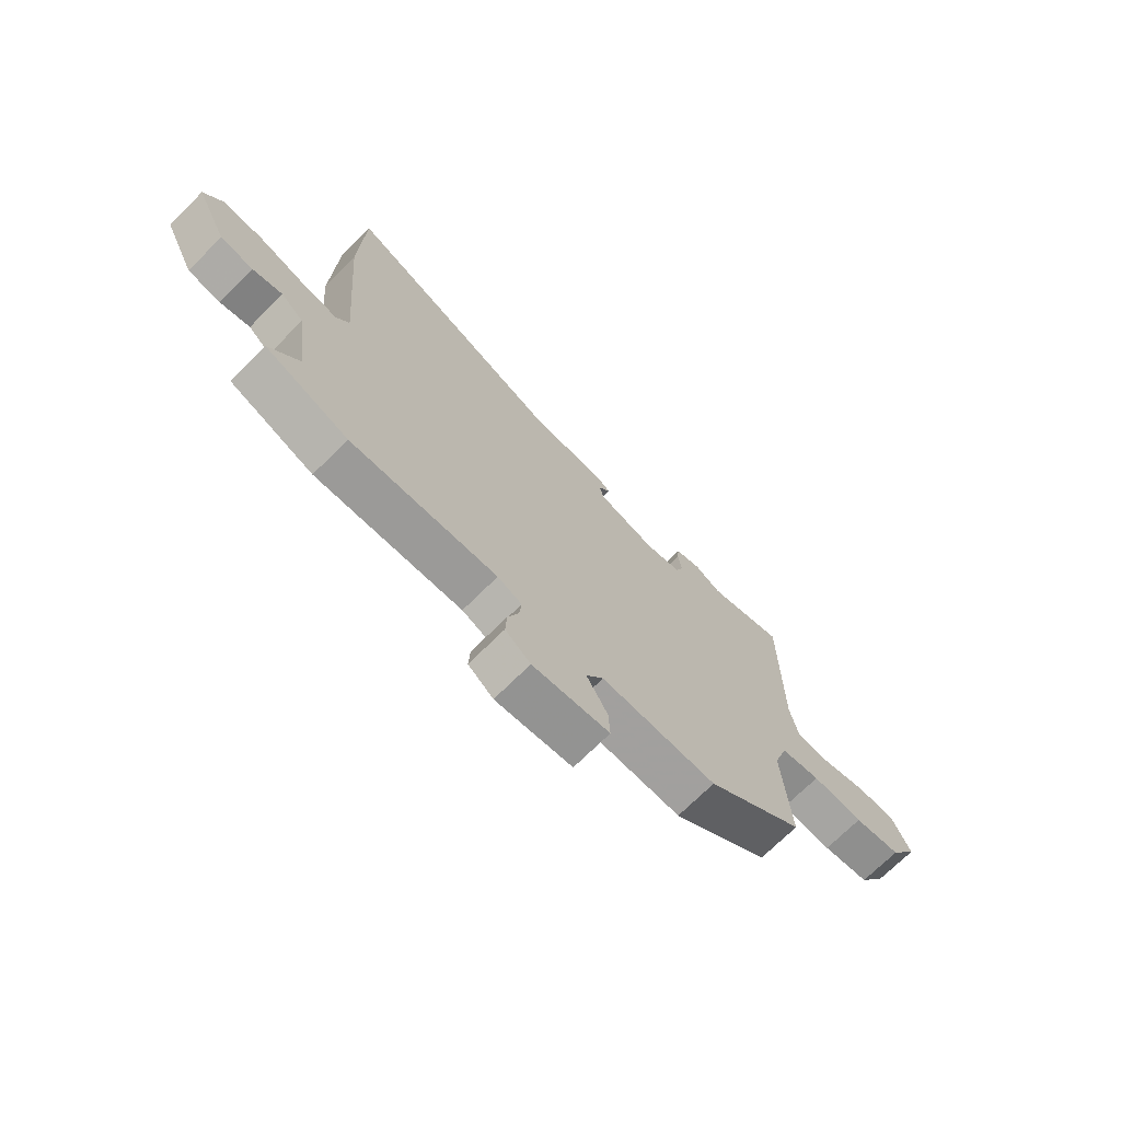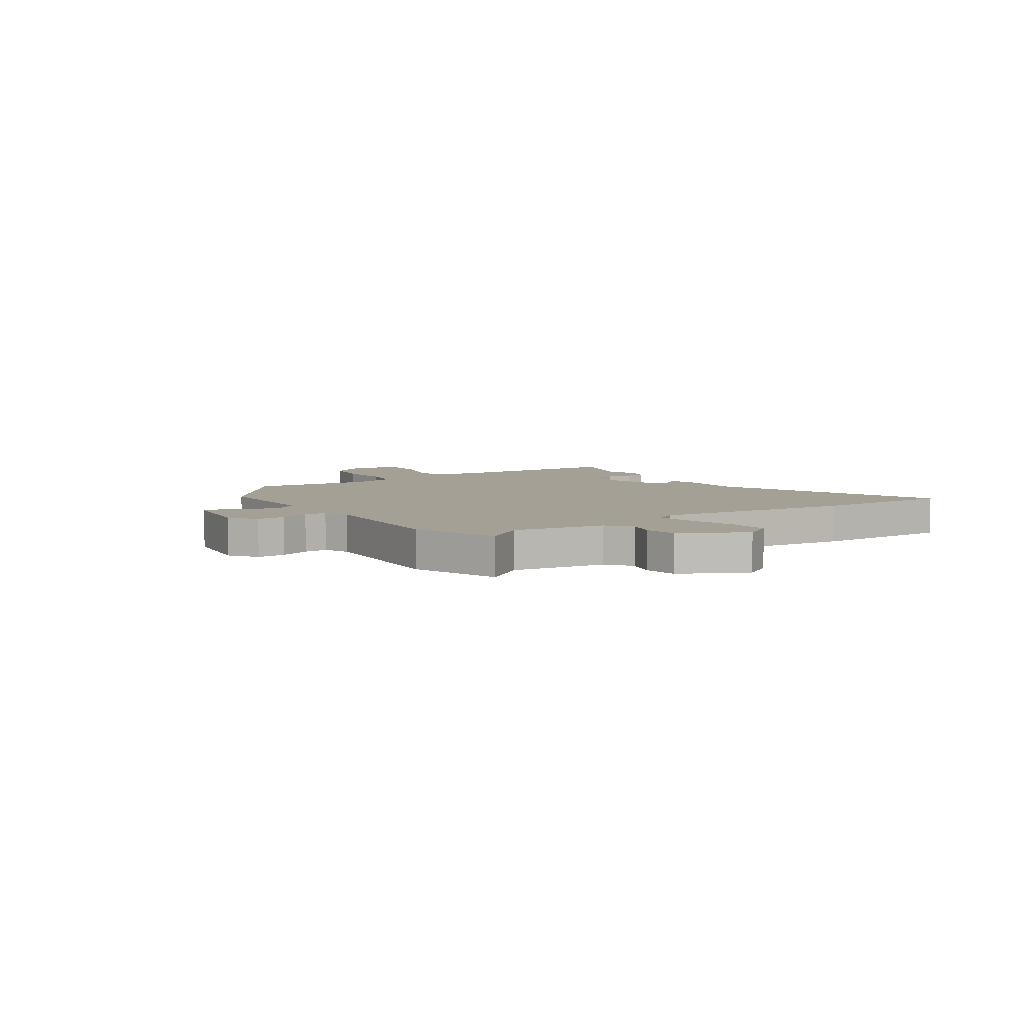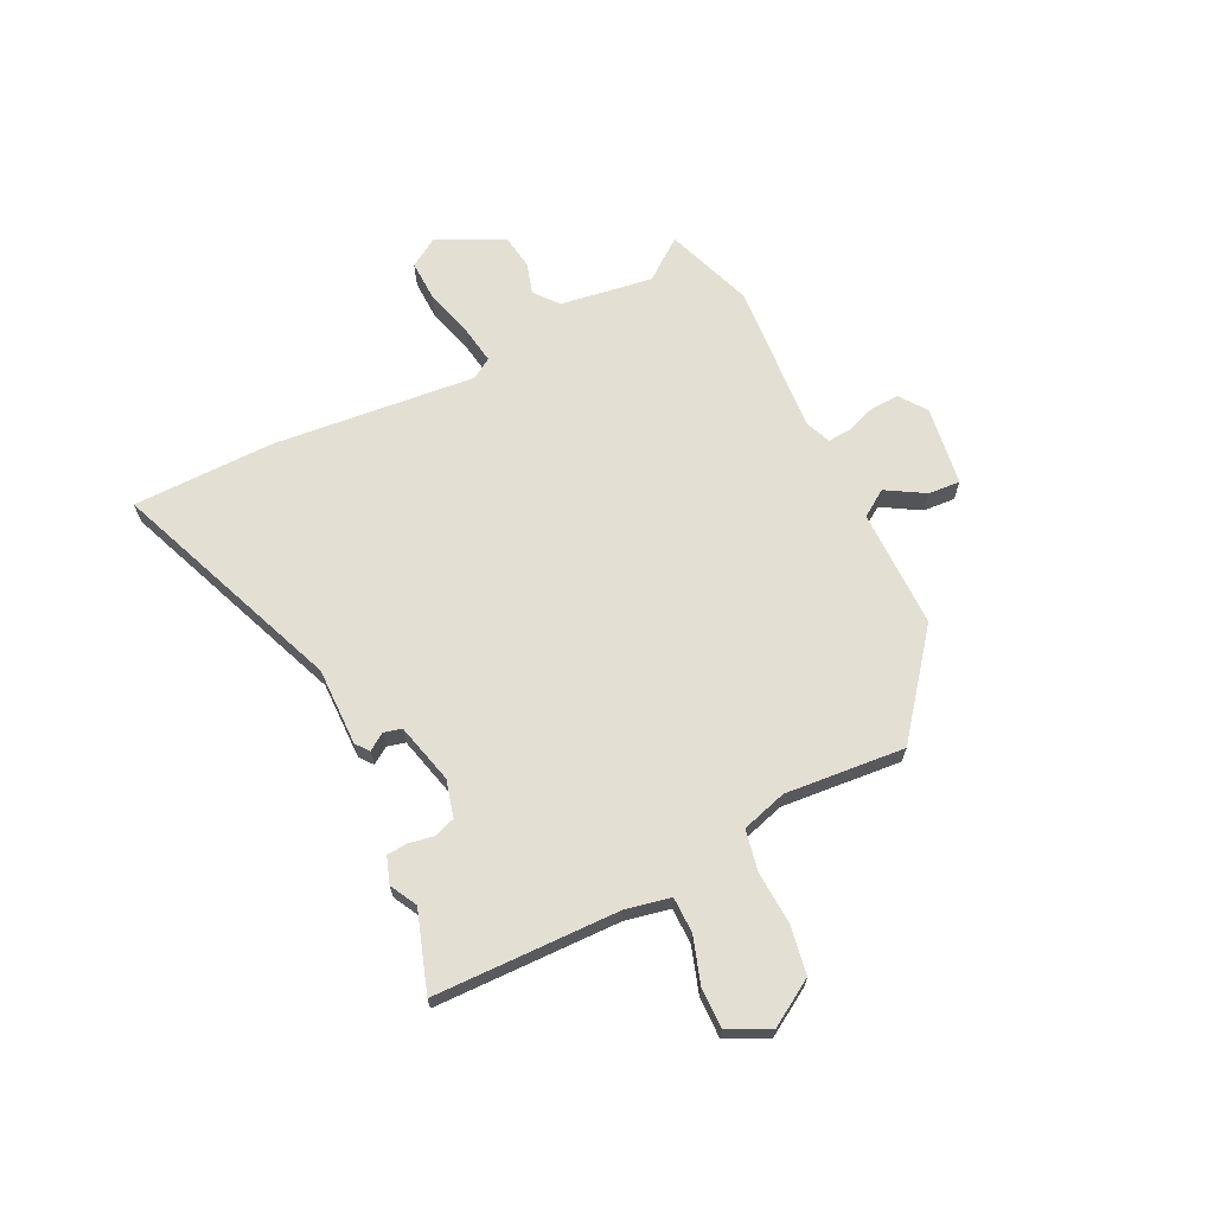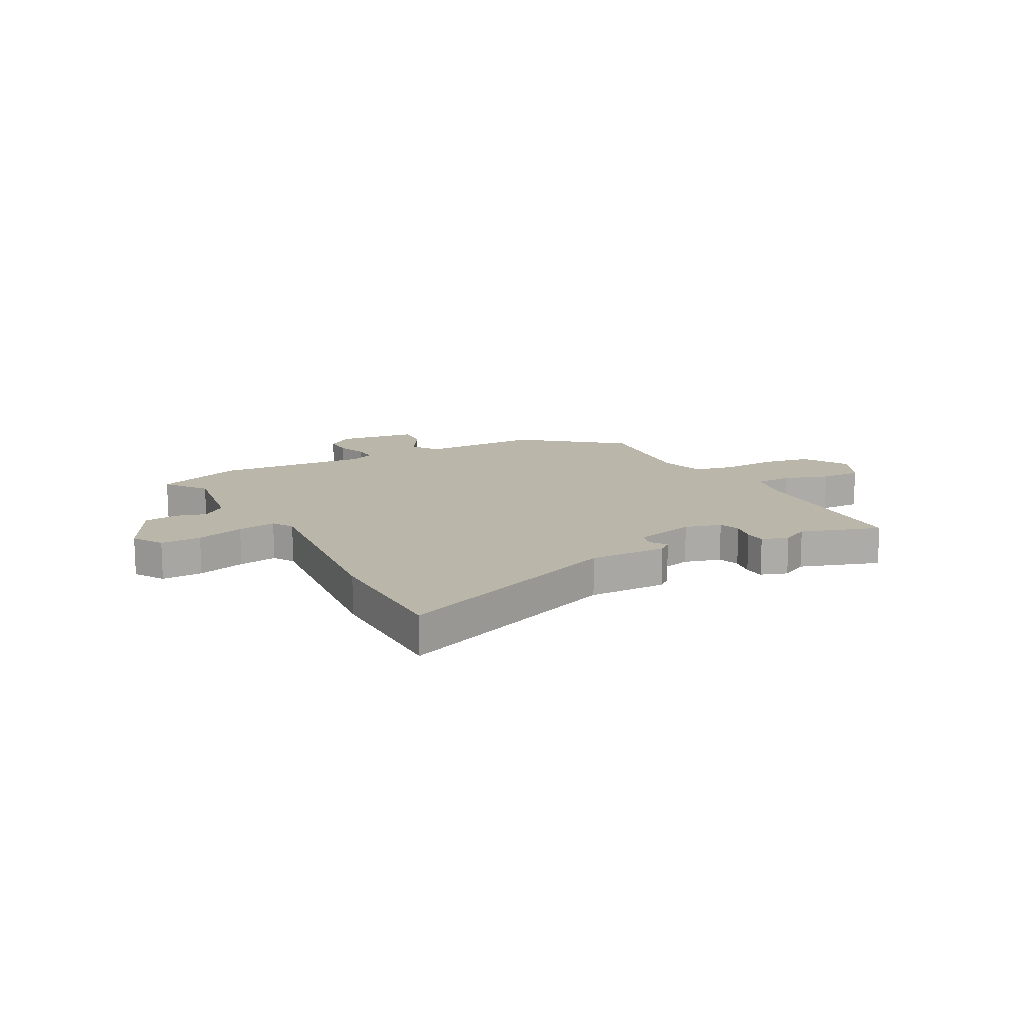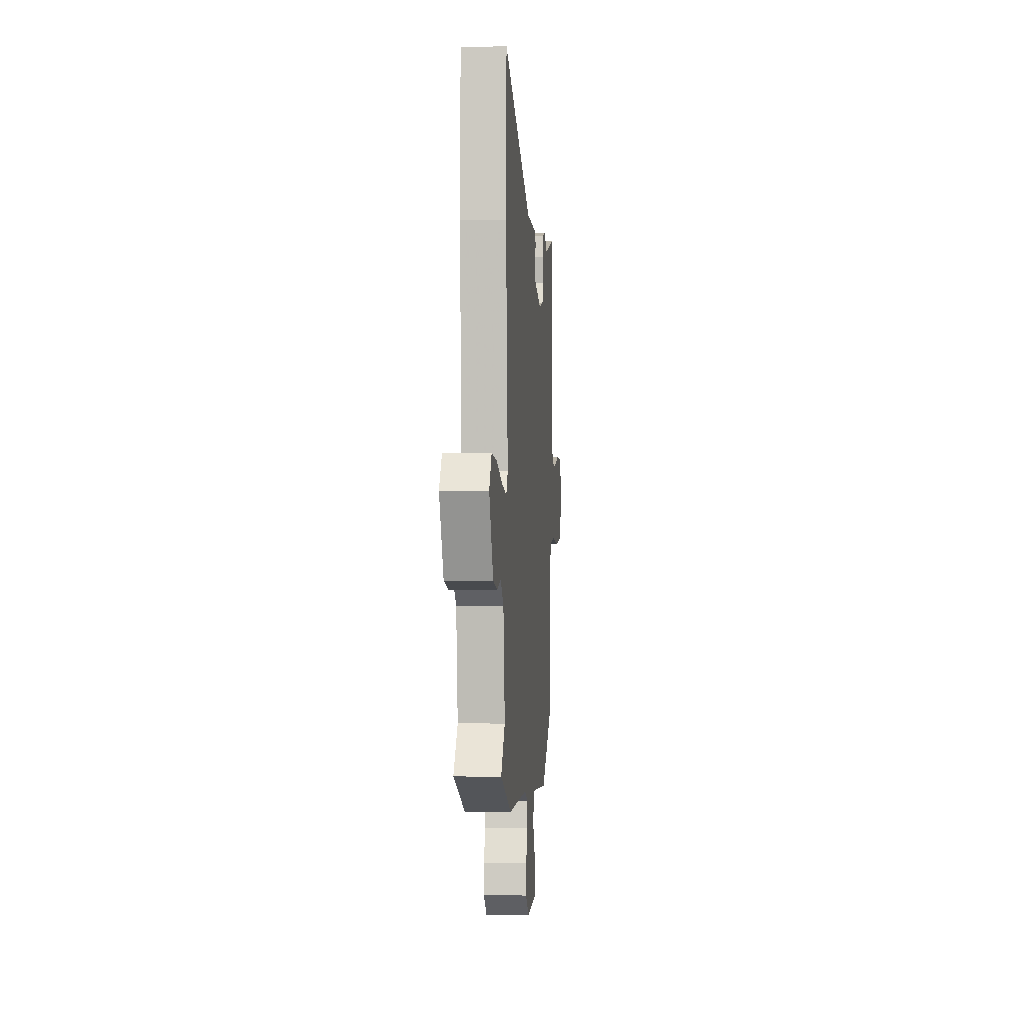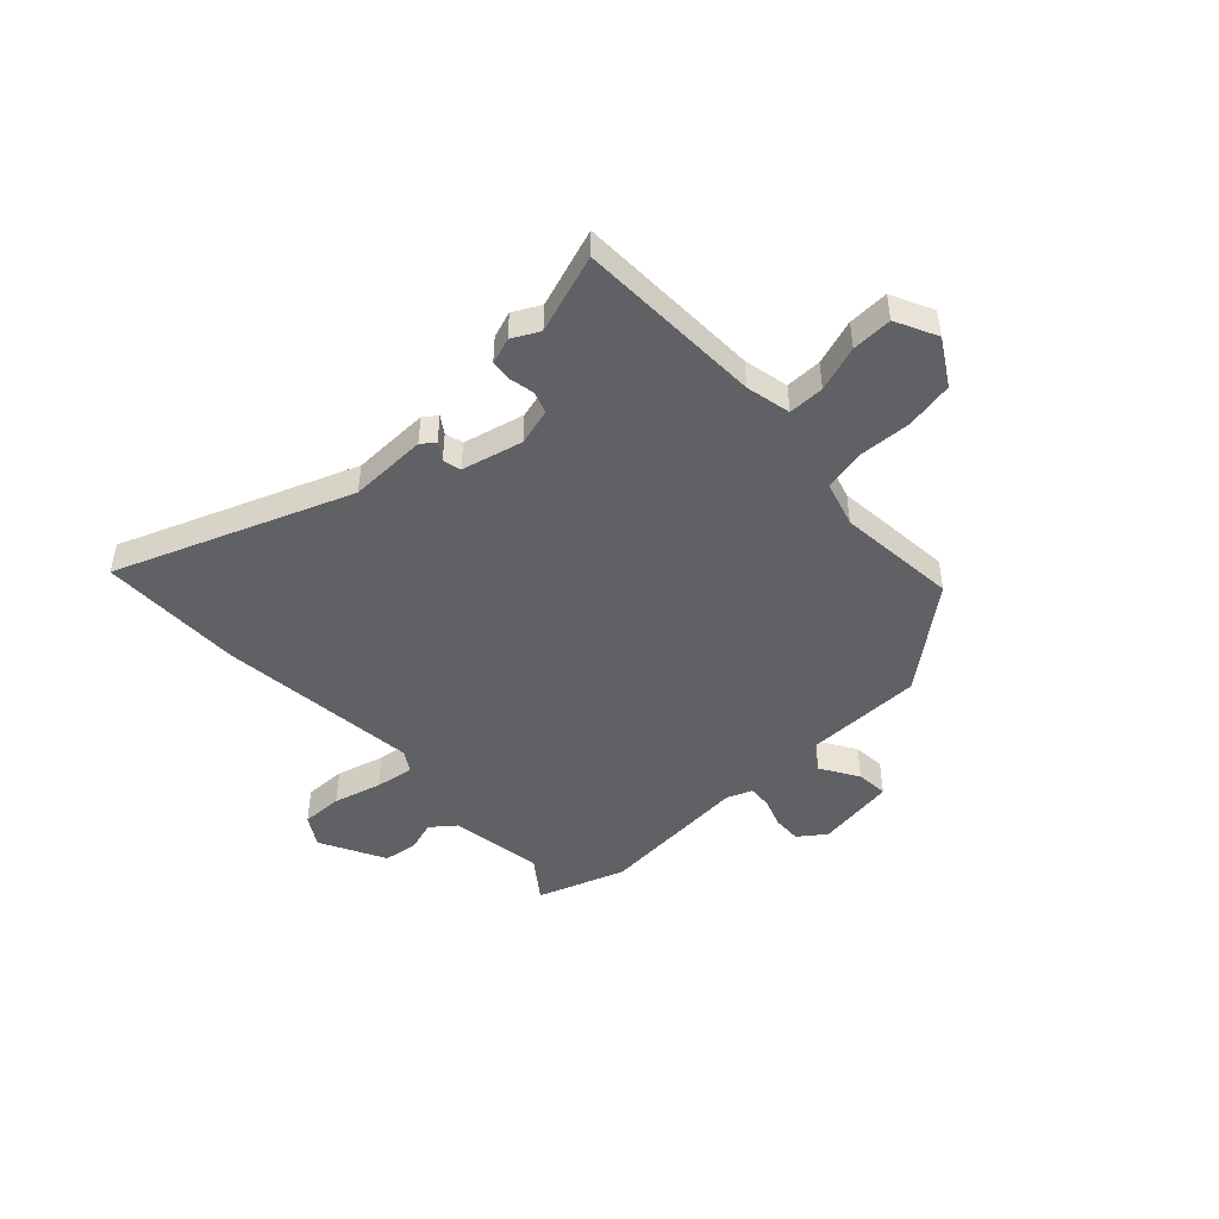
<metadata>
{"format":"obj","ext":"obj","renderer":"f3d","projection":"perspective","resolution":1024,"background":"white","views":[{"elev":-71.1,"azim":-45.1,"up":"+Z"},{"elev":5.9,"azim":-122.6,"up":"+Y"},{"elev":67.0,"azim":65.0,"up":"+Y"},{"elev":14.1,"azim":-26.9,"up":"+Y"},{"elev":-3.3,"azim":-85.2,"up":"+Z"},{"elev":-47.1,"azim":44.7,"up":"+Y"}]}
</metadata>
<code>
v -0.504 0.07 0.363
v -0.496 0.07 0.63
v -0.066 0.07 0.451
v 0.08 0.07 0.45
v 0.104 0.07 0.43
v 0.082 0.07 0.399
v 0.09 0.07 0.365
v 0.203 0.07 0.334
v 0.272 0.07 0.351
v 0.287 0.07 0.39
v 0.279 0.07 0.437
v 0.283 0.07 0.476
v 0.333 0.07 0.492
v 0.383 0.07 0.464
v 0.532 0.07 0.51
v 0.532 0.07 0.162
v 0.548 0.07 0.078
v 0.615 0.07 0.076
v 0.701 0.07 0.102
v 0.777 0.07 0.102
v 0.813 0.07 0.023
v 0.759 0.07 -0.061
v 0.668 0.07 -0.075
v 0.569 0.07 -0.067
v 0.492 0.07 -0.081
v 0.465 0.07 -0.165
v 0.48 0.07 -0.39
v 0.292 0.07 -0.532
v 0.069 0.07 -0.527
v 0.035 0.07 -0.576
v 0.076 0.07 -0.648
v 0.079 0.07 -0.708
v -0.07 0.07 -0.726
v -0.119 0.07 -0.688
v -0.116 0.07 -0.635
v -0.095 0.07 -0.58
v -0.091 0.07 -0.536
v -0.138 0.07 -0.516
v -0.422 0.07 -0.53
v -0.584 0.07 -0.468
v -0.525 0.07 -0.393
v -0.548 0.07 -0.219
v -0.592 0.07 -0.182
v -0.65 0.07 -0.198
v -0.713 0.07 -0.187
v -0.773 0.07 -0.064
v -0.737 0.07 -0.009
v -0.66 0.07 -0.013
v -0.571 0.07 -0.04
v -0.499 0.07 -0.053
v -0.474 0.07 -0.015
v -0.504 0 0.363
v -0.496 0 0.63
v -0.066 0 0.451
v 0.08 0 0.45
v 0.104 0 0.43
v 0.082 0 0.399
v 0.09 0 0.365
v 0.203 0 0.334
v 0.272 0 0.351
v 0.287 0 0.39
v 0.279 0 0.437
v 0.283 0 0.476
v 0.333 0 0.492
v 0.383 0 0.464
v 0.532 0 0.51
v 0.532 0 0.162
v 0.548 0 0.078
v 0.615 0 0.076
v 0.701 0 0.102
v 0.777 0 0.102
v 0.813 0 0.023
v 0.759 0 -0.061
v 0.668 0 -0.075
v 0.569 0 -0.067
v 0.492 0 -0.081
v 0.465 0 -0.165
v 0.48 0 -0.39
v 0.292 0 -0.532
v 0.069 0 -0.527
v 0.035 0 -0.576
v 0.076 0 -0.648
v 0.079 0 -0.708
v -0.07 0 -0.726
v -0.119 0 -0.688
v -0.116 0 -0.635
v -0.095 0 -0.58
v -0.091 0 -0.536
v -0.138 0 -0.516
v -0.422 0 -0.53
v -0.584 0 -0.468
v -0.525 0 -0.393
v -0.548 0 -0.219
v -0.592 0 -0.182
v -0.65 0 -0.198
v -0.713 0 -0.187
v -0.773 0 -0.064
v -0.737 0 -0.009
v -0.66 0 -0.013
v -0.571 0 -0.04
v -0.499 0 -0.053
v -0.474 0 -0.015
f 47 48 49
f 46 47 49
f 45 46 49
f 44 45 49
f 43 44 49
f 42 43 49 50
f 41 42 50 51
f 38 39 40 41
f 34 35 36
f 33 34 36
f 32 33 36
f 31 32 36
f 30 31 36
f 29 30 36 37
f 26 27 28 29
f 29 37 38
f 26 29 38
f 25 26 38
f 22 23 24
f 21 22 24
f 20 21 24
f 19 20 24
f 18 19 24
f 17 18 24 25
f 38 41 51
f 25 38 51
f 17 25 51
f 16 17 51
f 12 13 14
f 11 12 14
f 10 11 14
f 14 15 16
f 10 14 16
f 9 10 16
f 3 4 5 6
f 3 6 7
f 2 3 7
f 1 2 7
f 51 1 7 8
f 8 9 16 51
f 100 99 98
f 100 98 97
f 100 97 96
f 100 96 95
f 100 95 94
f 101 100 94 93
f 102 101 93 92
f 92 91 90 89
f 87 86 85
f 87 85 84
f 87 84 83
f 87 83 82
f 87 82 81
f 88 87 81 80
f 80 79 78 77
f 89 88 80
f 89 80 77
f 89 77 76
f 75 74 73
f 75 73 72
f 75 72 71
f 75 71 70
f 75 70 69
f 76 75 69 68
f 102 92 89
f 102 89 76
f 102 76 68
f 102 68 67
f 65 64 63
f 65 63 62
f 65 62 61
f 67 66 65
f 67 65 61
f 67 61 60
f 57 56 55 54
f 58 57 54
f 58 54 53
f 58 53 52
f 59 58 52 102
f 102 67 60 59
f 1 52 53 2
f 2 53 54 3
f 3 54 55 4
f 4 55 56 5
f 5 56 57 6
f 6 57 58 7
f 7 58 59 8
f 8 59 60 9
f 9 60 61 10
f 10 61 62 11
f 11 62 63 12
f 12 63 64 13
f 13 64 65 14
f 14 65 66 15
f 15 66 67 16
f 16 67 68 17
f 17 68 69 18
f 18 69 70 19
f 19 70 71 20
f 20 71 72 21
f 21 72 73 22
f 22 73 74 23
f 23 74 75 24
f 24 75 76 25
f 25 76 77 26
f 26 77 78 27
f 27 78 79 28
f 28 79 80 29
f 29 80 81 30
f 30 81 82 31
f 31 82 83 32
f 32 83 84 33
f 33 84 85 34
f 34 85 86 35
f 35 86 87 36
f 36 87 88 37
f 37 88 89 38
f 38 89 90 39
f 39 90 91 40
f 40 91 92 41
f 41 92 93 42
f 42 93 94 43
f 43 94 95 44
f 44 95 96 45
f 45 96 97 46
f 46 97 98 47
f 47 98 99 48
f 48 99 100 49
f 49 100 101 50
f 50 101 102 51
f 51 102 52 1

</code>
